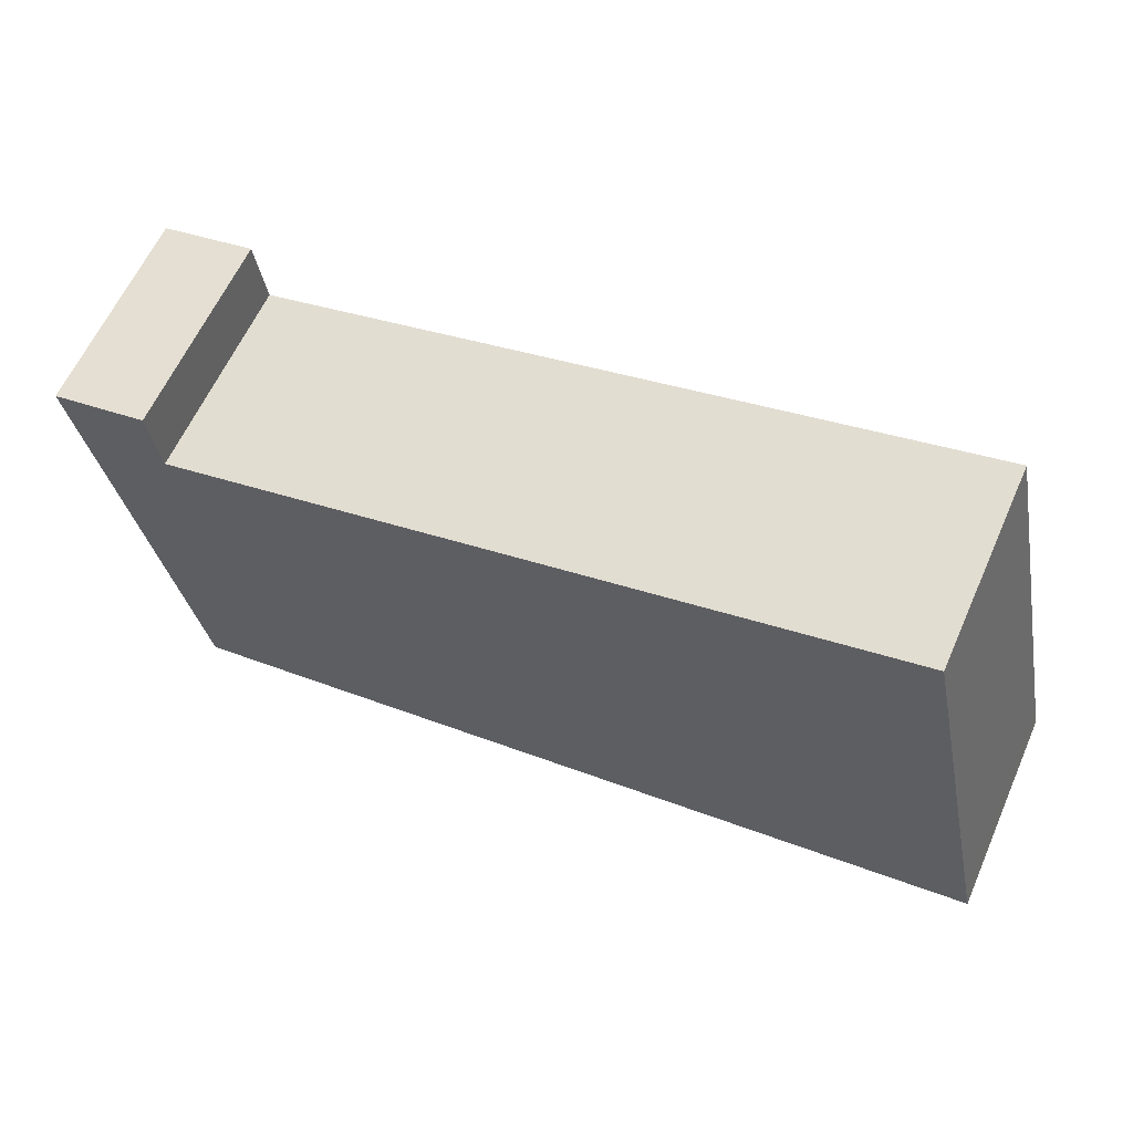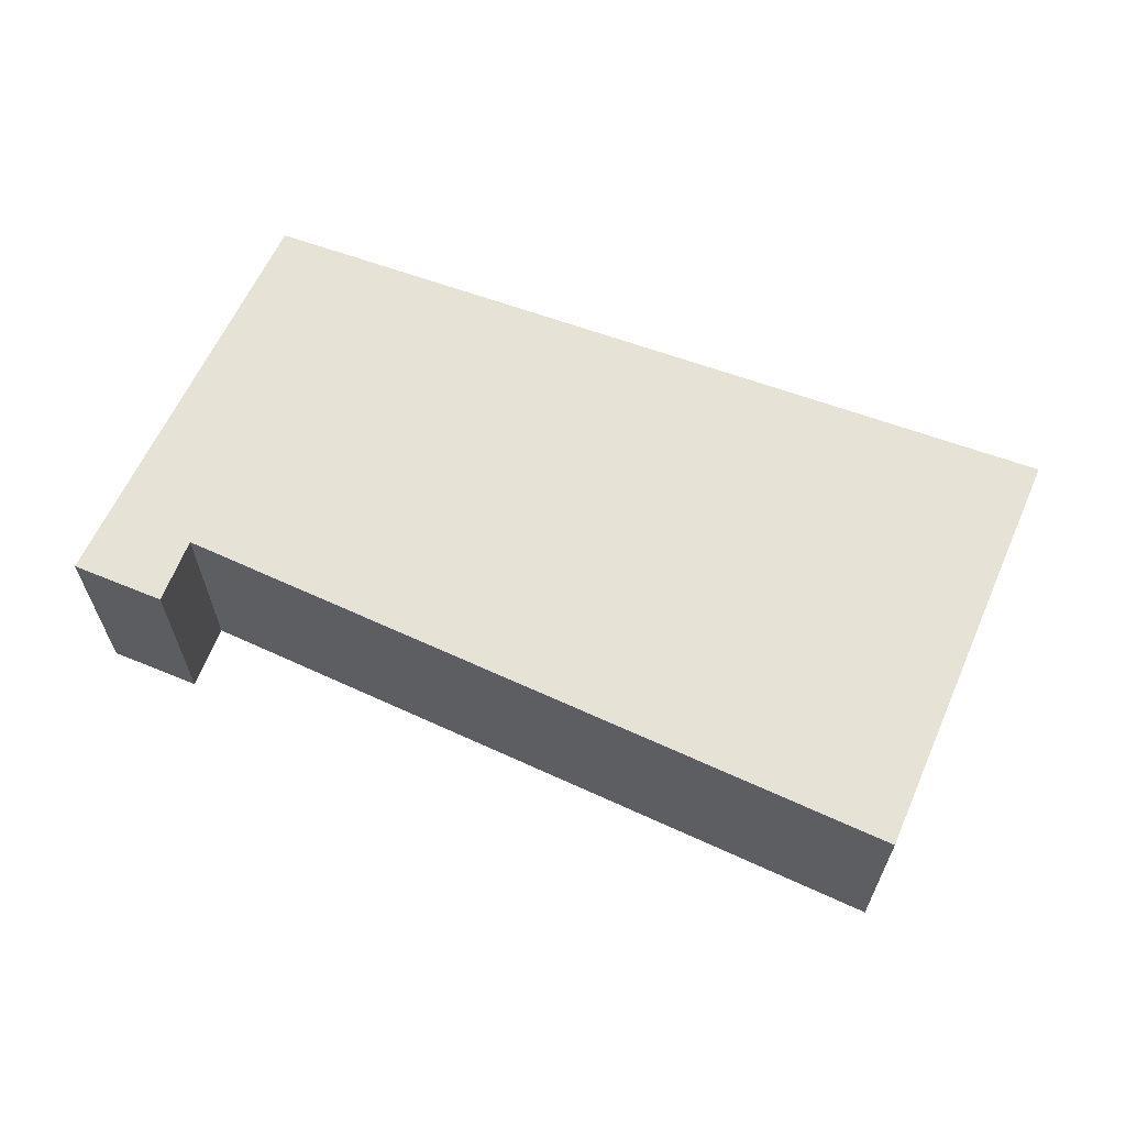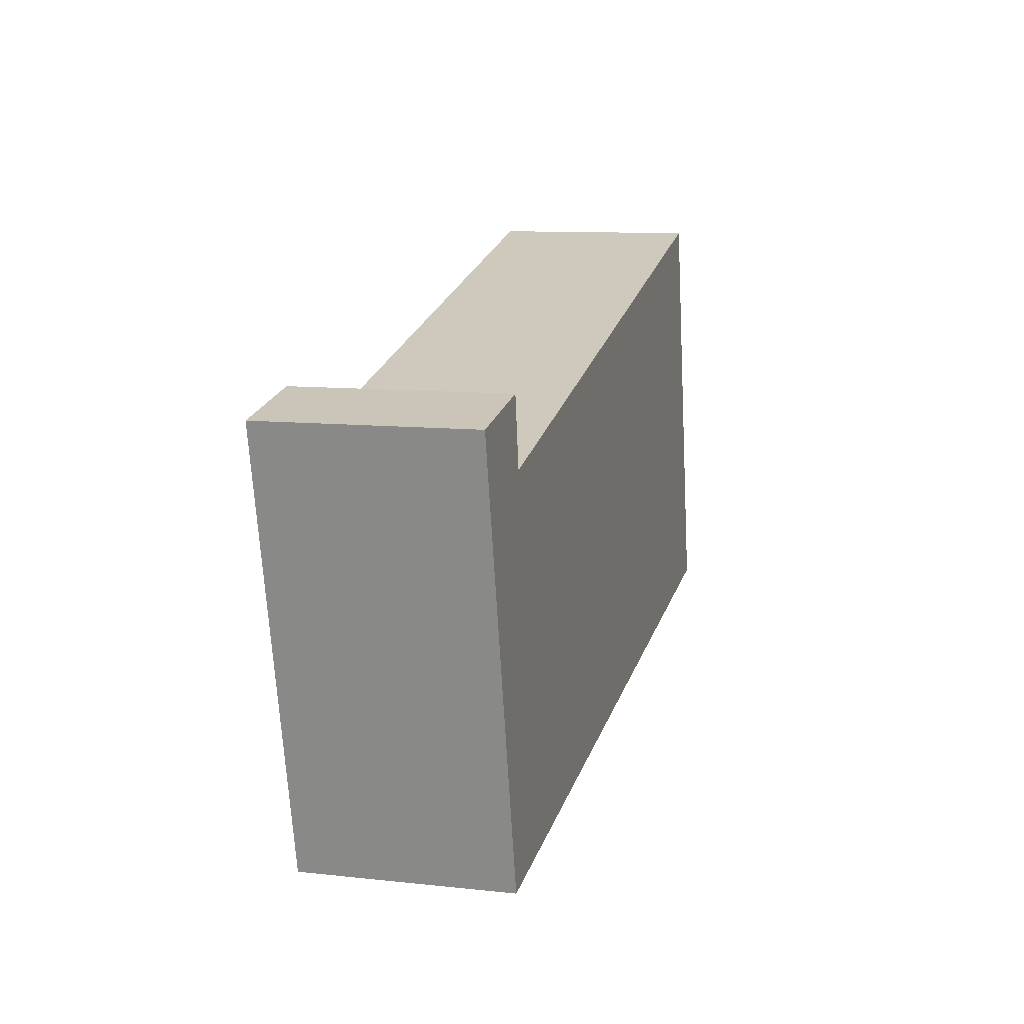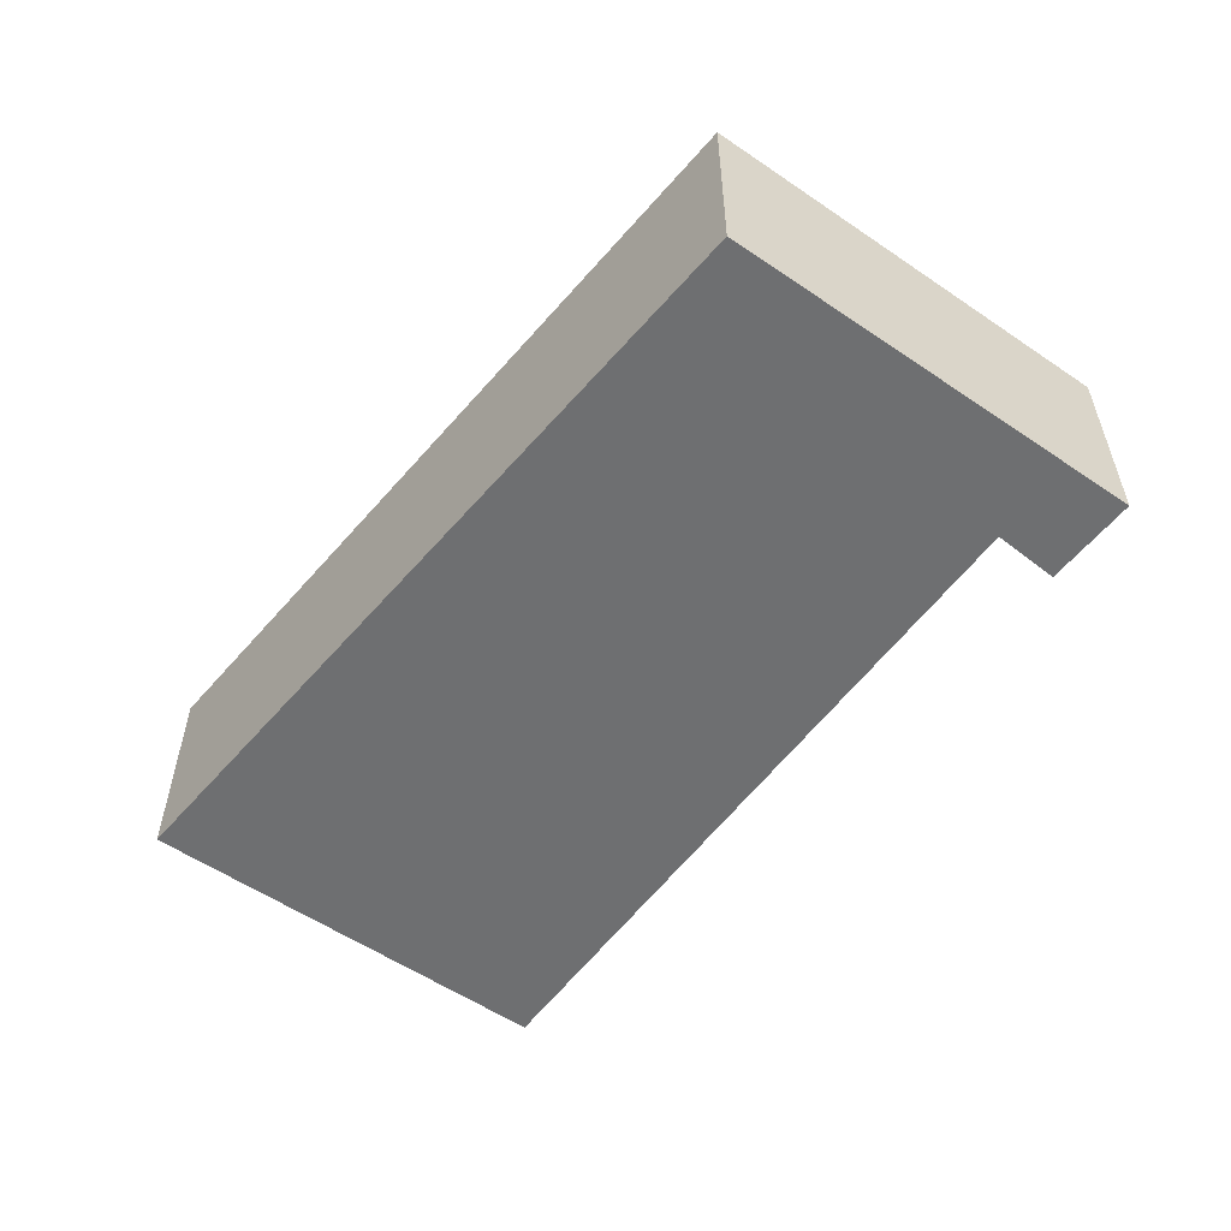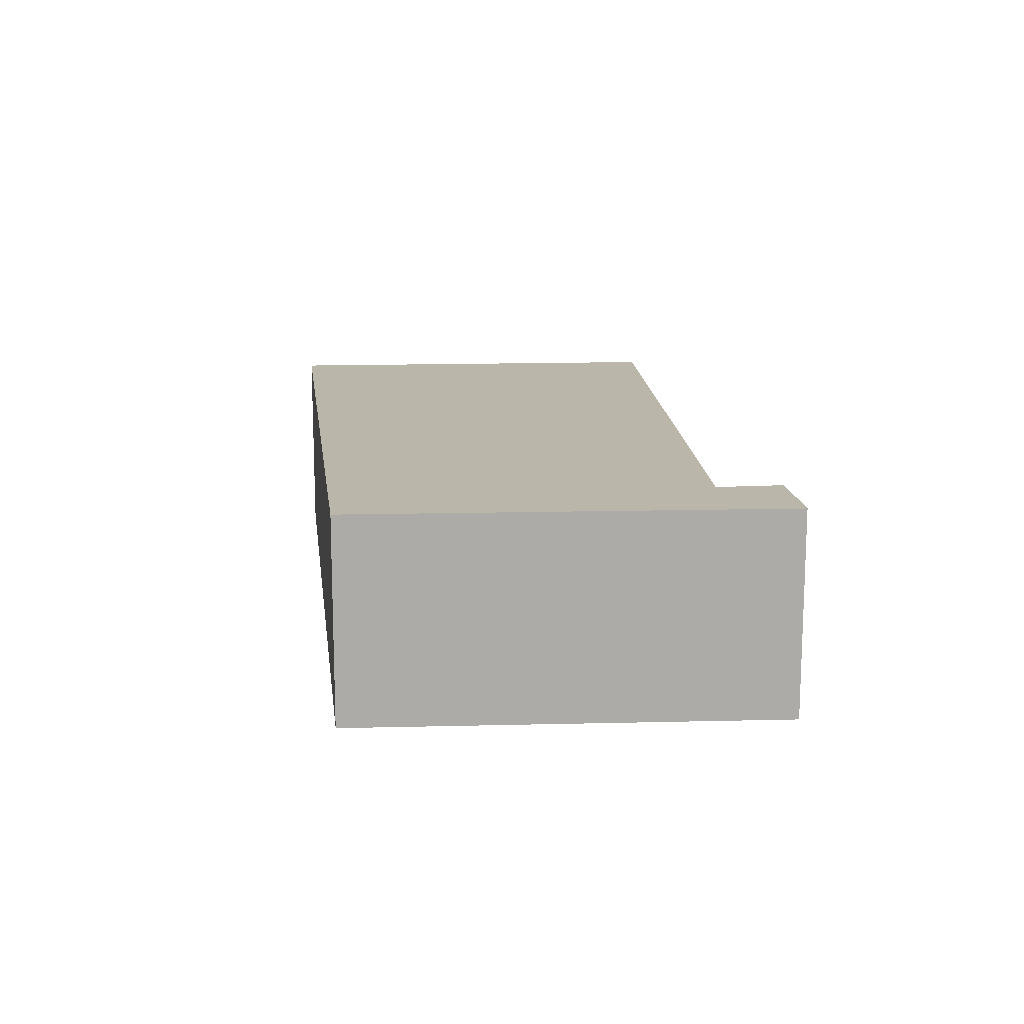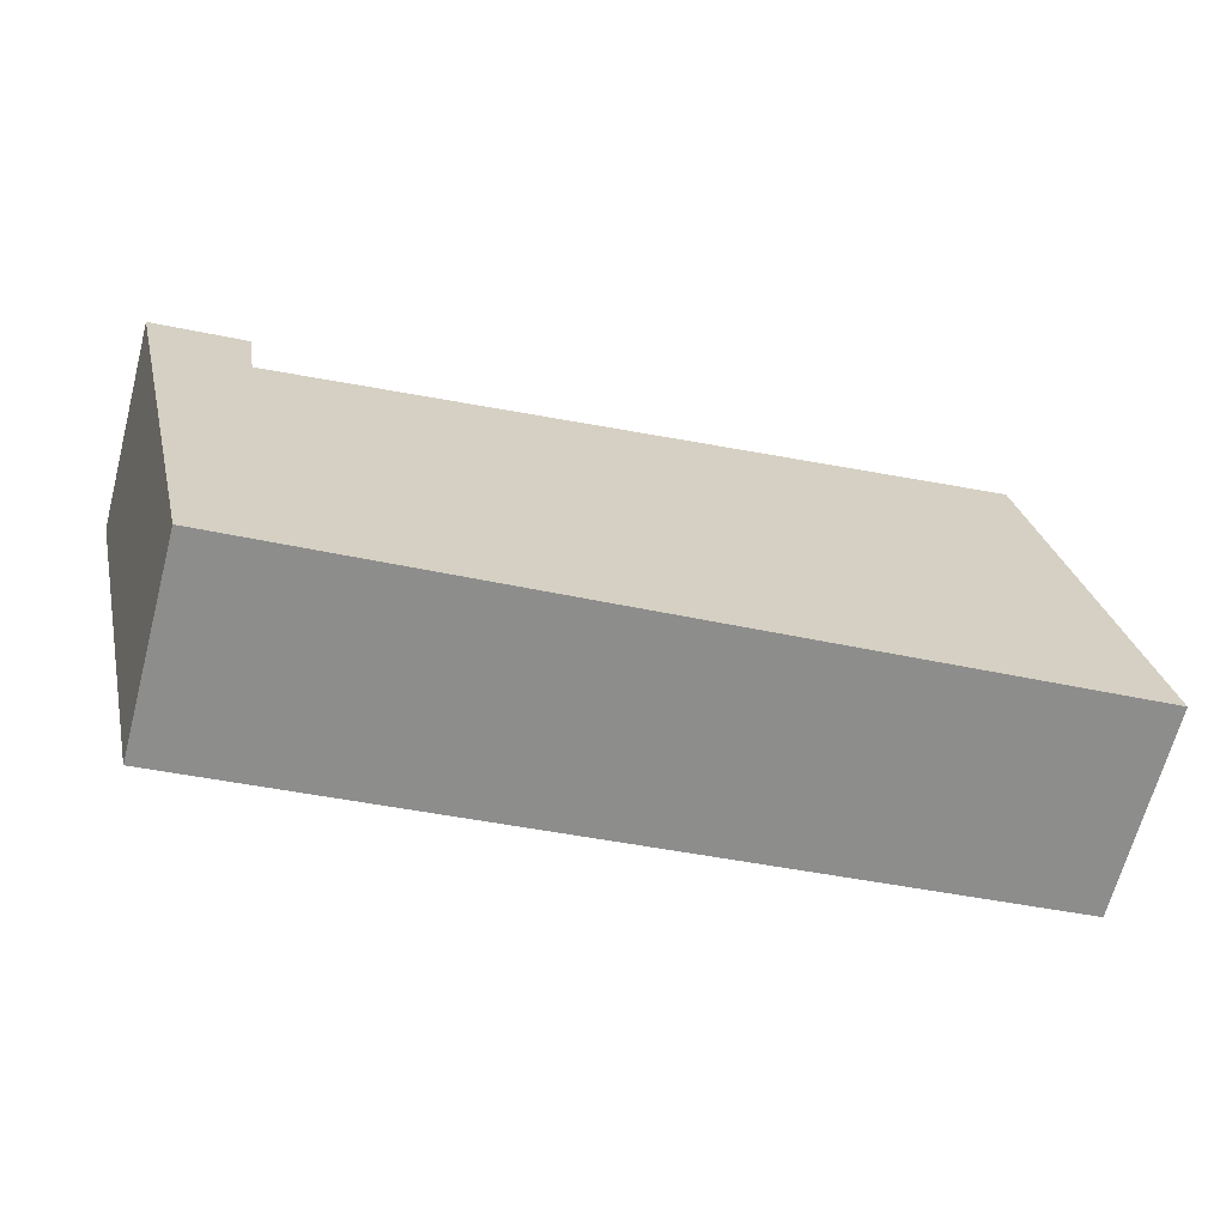
<metadata>
{"format":"obj","ext":"obj","renderer":"f3d","projection":"perspective","resolution":1024,"background":"white","views":[{"elev":61.3,"azim":23.9,"up":"+Z"},{"elev":63.0,"azim":11.8,"up":"+Y"},{"elev":10.4,"azim":-74.7,"up":"+Z"},{"elev":-54.5,"azim":-138.4,"up":"+Y"},{"elev":14.0,"azim":-105.8,"up":"+Y"},{"elev":-66.2,"azim":-14.8,"up":"+Z"}]}
</metadata>
<code>
v  0 2.587 1.584e-16
v  7.041 2.587 -4.483
v  1.212 2.587 -5.362
v  1.298 2.587 -0.614
v  11.52 2.587 -3.808
v  11.45 2.587 -3.471
v  10.96 2.587 -1.149
v  1.167 2.587 0.225
v  10.39 2.587 1.518
v  1.212 3.283e-16 -5.362
v  0 0 0
v  1.167 -1.378e-17 0.225
v  1.298 3.76e-17 -0.614
v  10.39 -9.295e-17 1.518
v  10.96 7.036e-17 -1.149
v  11.45 2.125e-16 -3.471
v  11.52 2.332e-16 -3.808
v  7.041 2.745e-16 -4.483
g defaultobject
f 1 2 3
f 2 1 4
f 2 4 5
f 5 4 6
f 6 4 7
f 4 1 8
f 9 7 4
f 10 1 3
f 1 10 11
f 11 8 1
f 8 11 12
f 13 9 4
f 9 13 14
f 12 4 8
f 4 12 13
f 14 7 9
f 7 14 15
f 7 15 6
f 6 15 16
f 6 16 5
f 5 16 17
f 2 10 3
f 10 2 18
f 18 2 5
f 18 5 17
f 18 13 10
f 13 18 14
f 14 18 17
f 14 17 15
f 15 17 16
f 10 12 11
f 12 10 13

</code>
